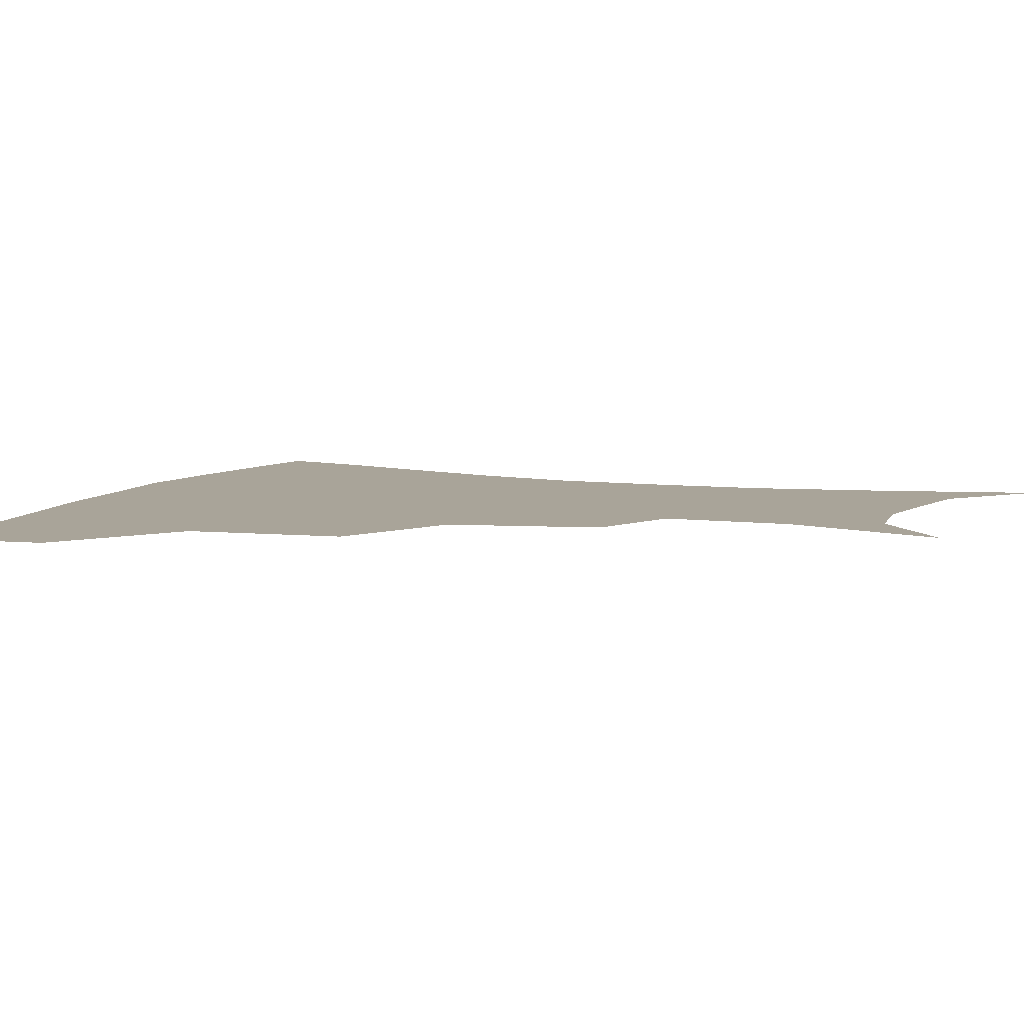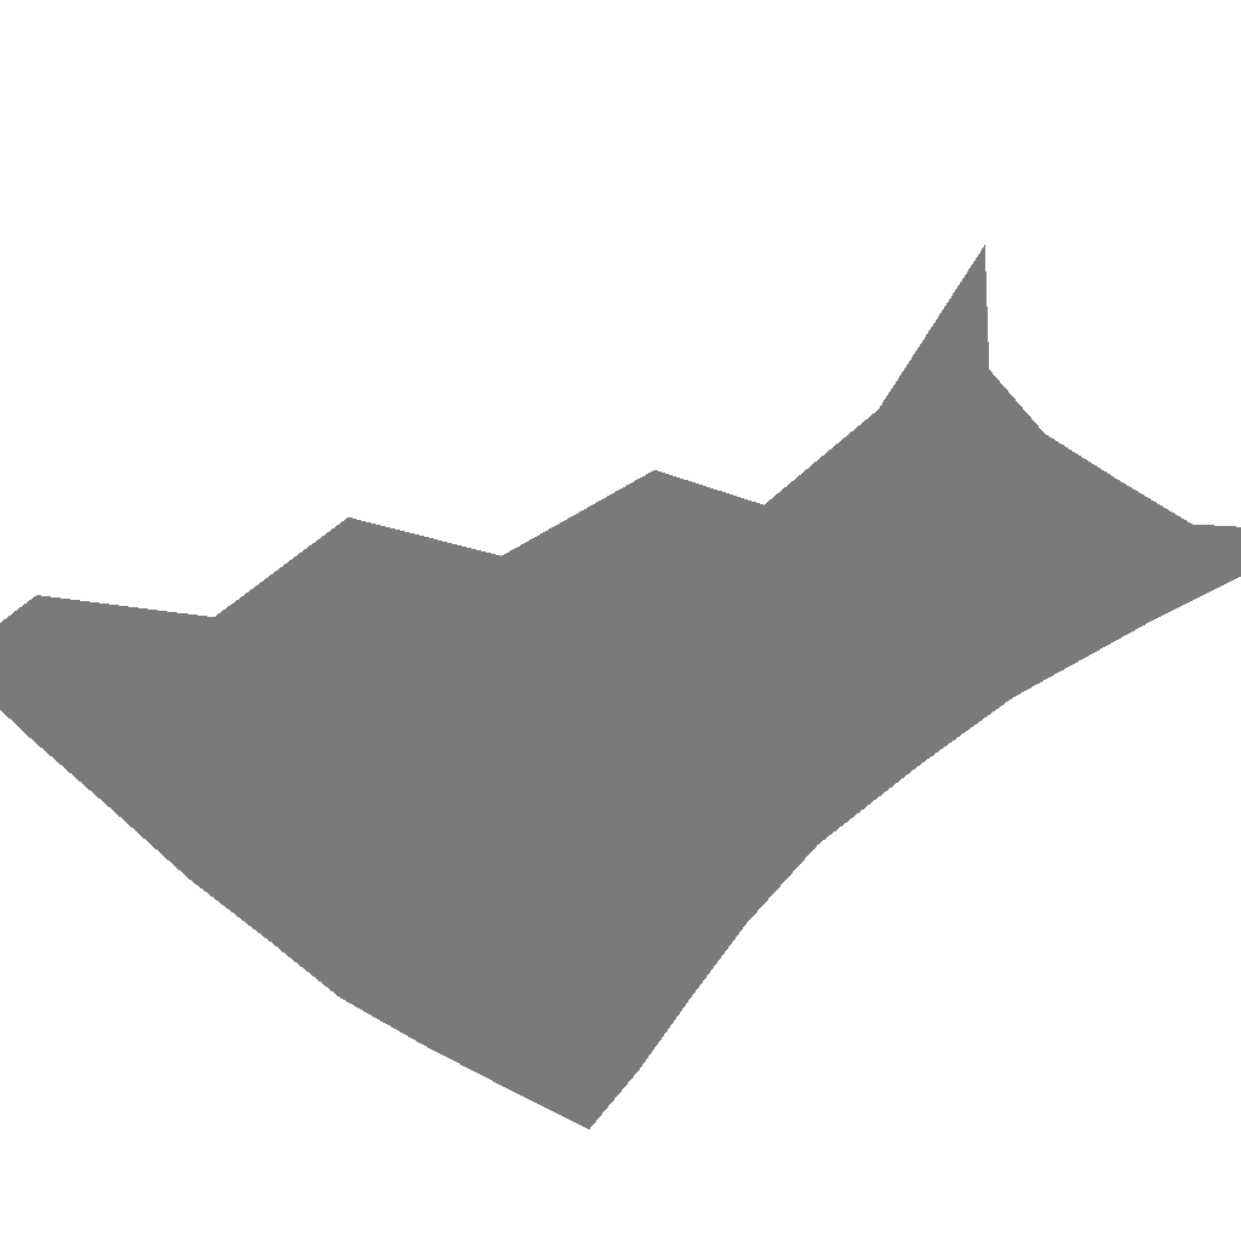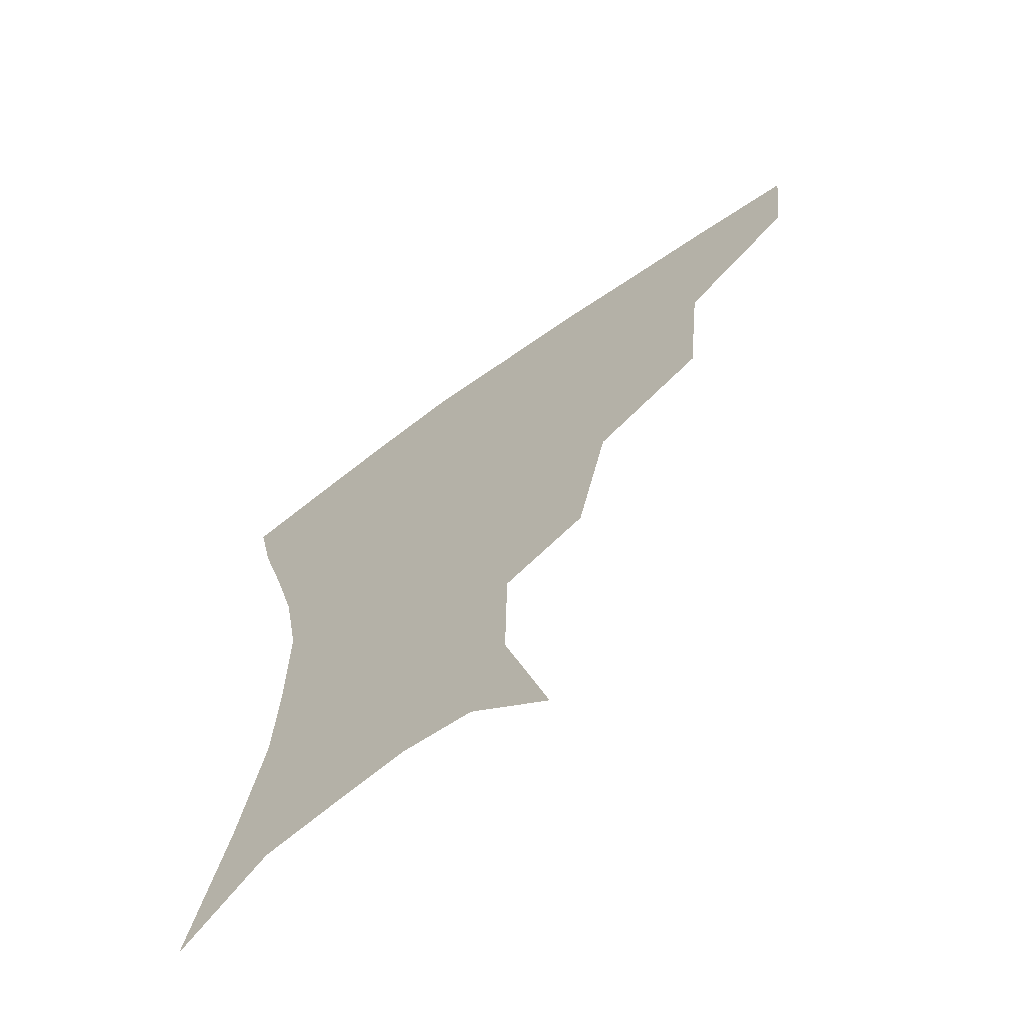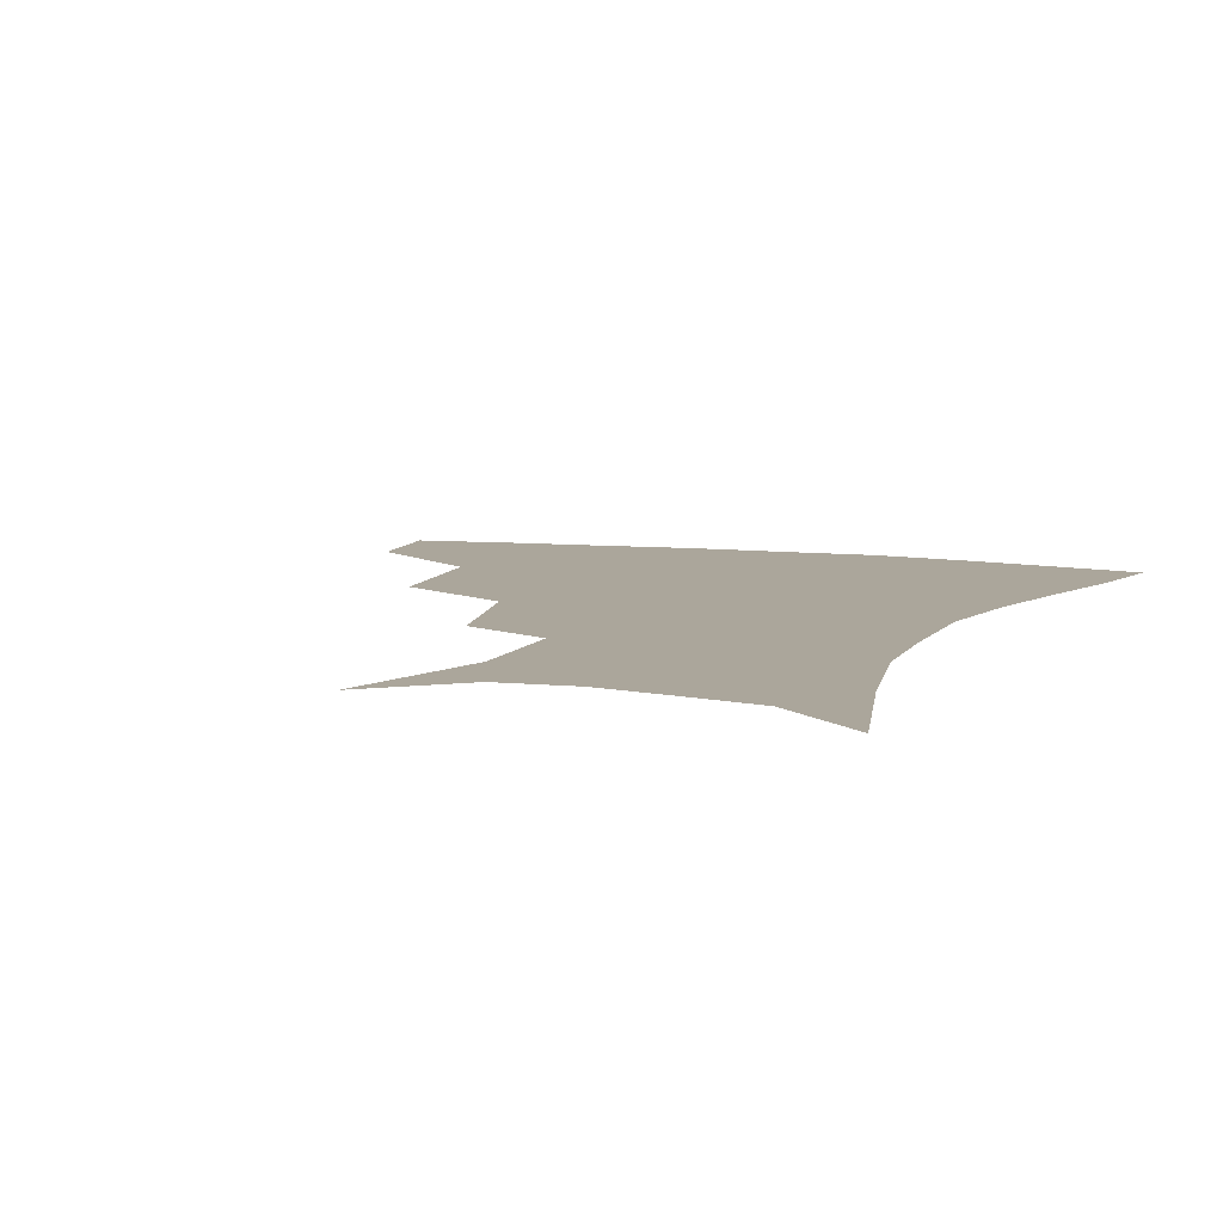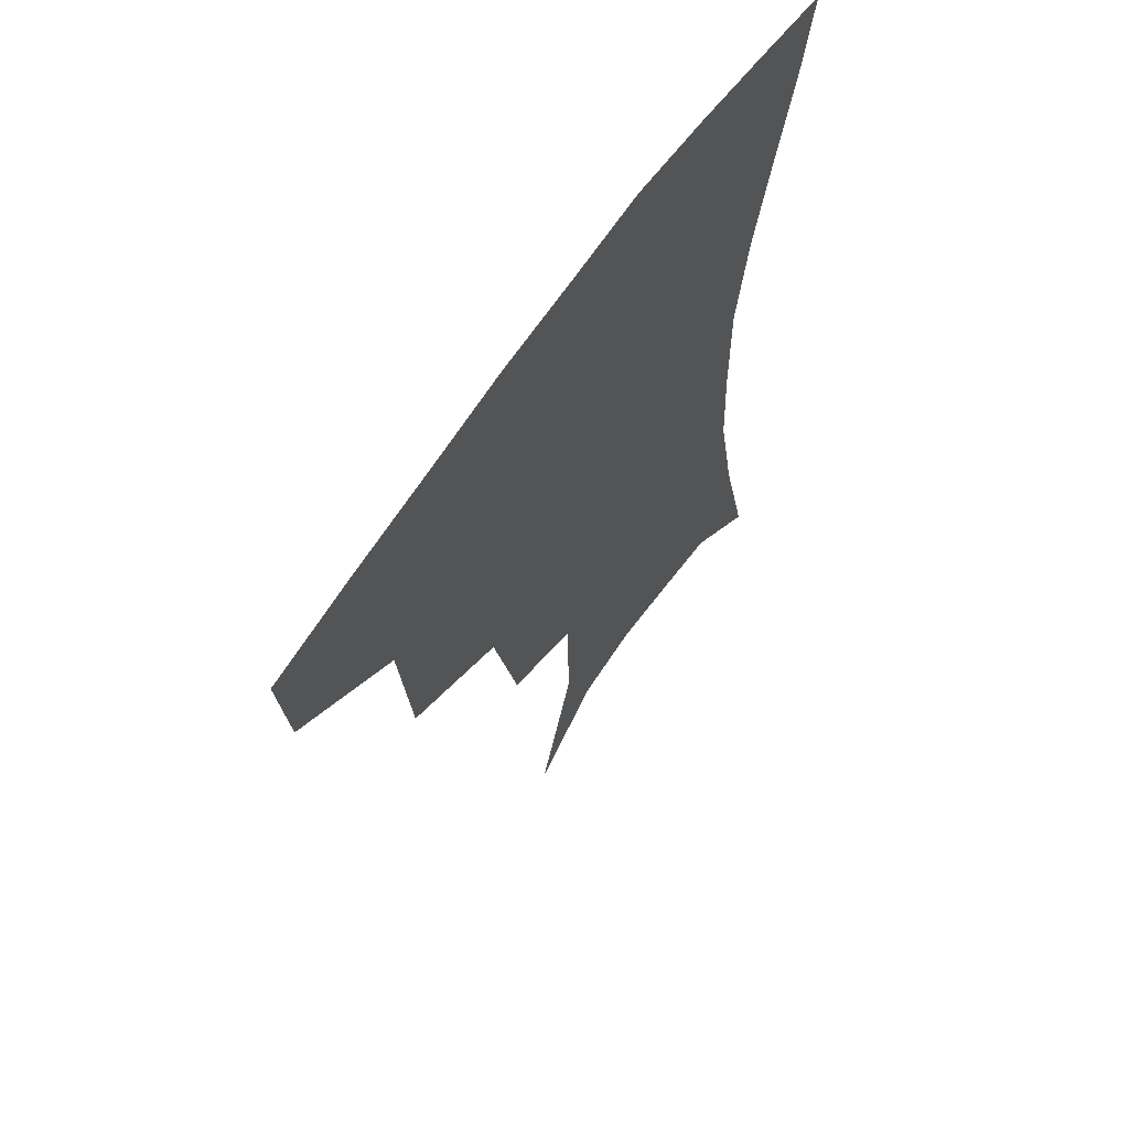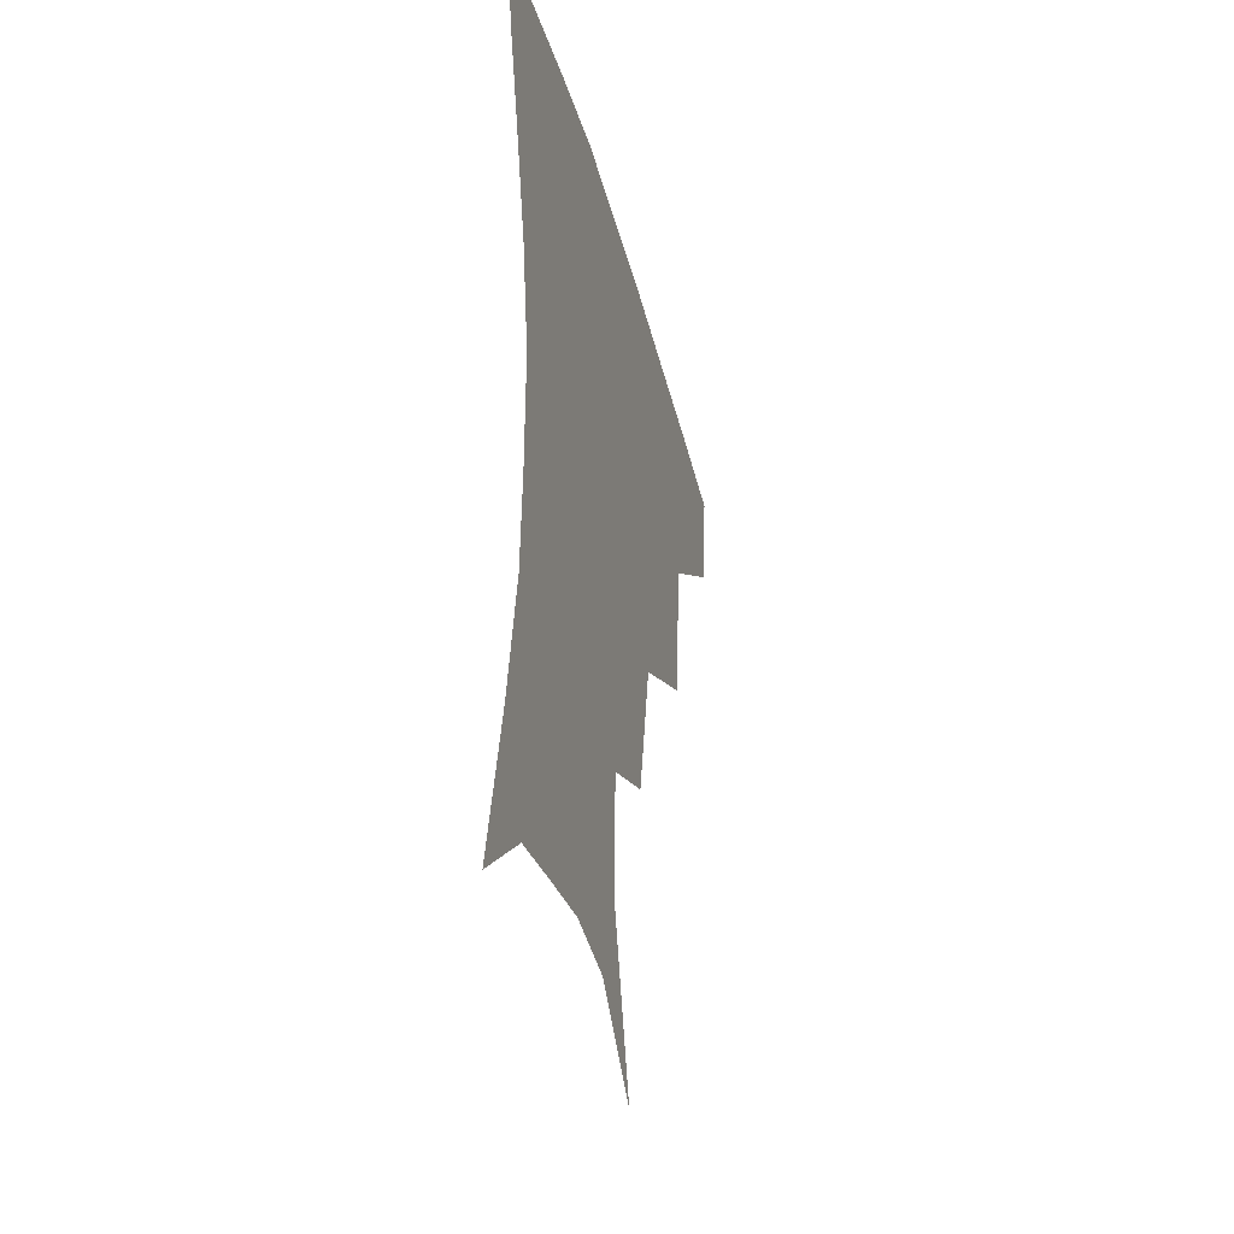
<metadata>
{"format":"obj","ext":"obj","renderer":"f3d","projection":"perspective","resolution":1024,"background":"white","views":[{"elev":7.2,"azim":-69.2,"up":"+Z"},{"elev":-58.1,"azim":-44.5,"up":"+Z"},{"elev":-66.2,"azim":-144.0,"up":"+Y"},{"elev":8.0,"azim":20.8,"up":"+Z"},{"elev":63.5,"azim":-56.1,"up":"+Y"},{"elev":-37.6,"azim":104.0,"up":"+Y"}]}
</metadata>
<code>
v 457.9 352.5 0
v 454.3 384.4 0
v 499.4 279.6 0
v 494.5 325.9 0
v 489.4 358 0
v 484.8 388.7 0
v 544.7 216.2 0
v 534.6 260.9 0
v 527.3 301.8 0
v 523 334 0
v 518.8 362.4 0
v 515 391.7 0
v 557.6 118.4 0
v 571.9 165.9 0
v 571.2 204.1 0
v 562 237.2 0
v 555.8 276.6 0
v 553 311.3 0
v 550.3 338.7 0
v 547.2 365.6 0
v 543.9 395.1 0
v 583.1 139.5 0
v 590.1 180.7 0
v 586.4 215.7 0
v 581.1 250.5 0
v 578 284.6 0
v 577.5 316.1 0
v 576.8 341.3 0
v 576 366.8 0
v 572.9 396 0
v 606 141.7 0
v 606.8 181.2 0
v 602.9 222.4 0
v 600.3 256.5 0
v 599.8 287.9 0
v 600.7 316.5 0
v 602.2 342.1 0
v 602.9 367 0
v 600.7 397.5 0
v 629.2 137.3 0
v 623.8 184.7 0
v 619.8 223.7 0
v 618.9 256.1 0
v 620.3 287.2 0
v 623.2 315.4 0
v 626.4 340.4 0
v 629.7 365.5 0
v 629.8 393.8 0
v 651.9 132.6 0
v 642.5 179 0
v 637.7 217 0
v 637.4 248 0
v 639.3 279.9 0
v 643.9 310.8 0
v 649.7 337.4 0
v 655.1 362.8 0
v 658.4 388.8 0
v 678.5 109.6 0
v 666.9 157.9 0
v 659.2 198.8 0
v 657.7 229.9 0
v 657.6 267.1 0
v 663 298.6 0
v 671.1 329.2 0
v 679.2 357.8 0
v 684.8 383.8 0
v 721 391 0
f 4 5 1
f 1 5 2
f 5 6 2
f 8 9 3
f 3 9 4
f 9 10 4
f 4 10 5
f 10 11 5
f 5 11 6
f 11 12 6
f 15 16 7
f 7 16 8
f 16 17 8
f 8 17 9
f 17 18 9
f 9 18 10
f 18 19 10
f 10 19 11
f 19 20 11
f 11 20 12
f 20 21 12
f 13 22 14
f 22 23 14
f 14 23 15
f 23 24 15
f 15 24 16
f 24 25 16
f 16 25 17
f 25 26 17
f 17 26 18
f 26 27 18
f 18 27 19
f 27 28 19
f 19 28 20
f 28 29 20
f 20 29 21
f 29 30 21
f 22 31 23
f 31 32 23
f 23 32 24
f 32 33 24
f 24 33 25
f 33 34 25
f 25 34 26
f 34 35 26
f 26 35 27
f 35 36 27
f 27 36 28
f 36 37 28
f 28 37 29
f 37 38 29
f 29 38 30
f 38 39 30
f 31 40 32
f 40 41 32
f 32 41 33
f 41 42 33
f 33 42 34
f 42 43 34
f 34 43 35
f 43 44 35
f 35 44 36
f 44 45 36
f 36 45 37
f 45 46 37
f 37 46 38
f 46 47 38
f 38 47 39
f 47 48 39
f 40 49 41
f 49 50 41
f 41 50 42
f 50 51 42
f 42 51 43
f 51 52 43
f 43 52 44
f 52 53 44
f 44 53 45
f 53 54 45
f 45 54 46
f 54 55 46
f 46 55 47
f 55 56 47
f 47 56 48
f 56 57 48
f 49 58 50
f 58 59 50
f 50 59 51
f 59 60 51
f 51 60 52
f 60 61 52
f 52 61 53
f 61 62 53
f 53 62 54
f 62 63 54
f 54 63 55
f 63 64 55
f 55 64 56
f 64 65 56
f 56 65 57
f 65 66 57

</code>
